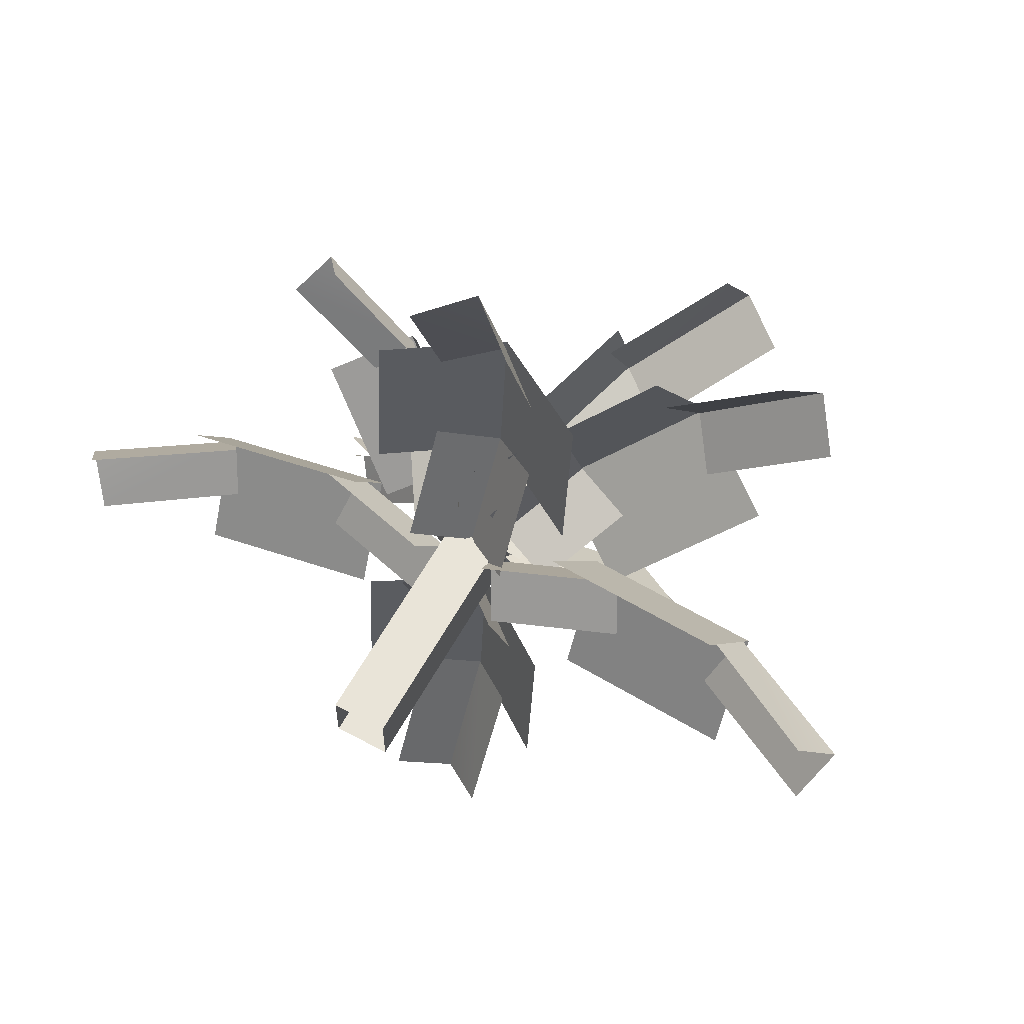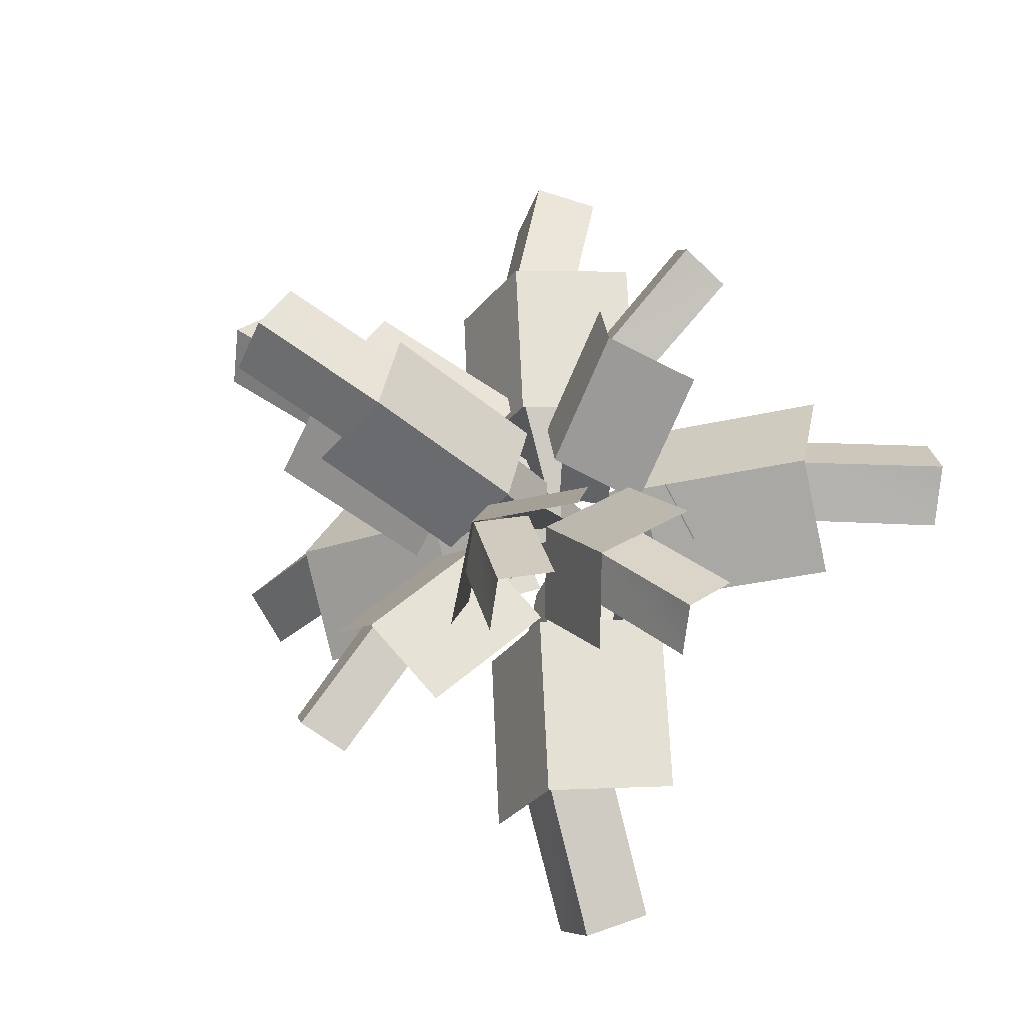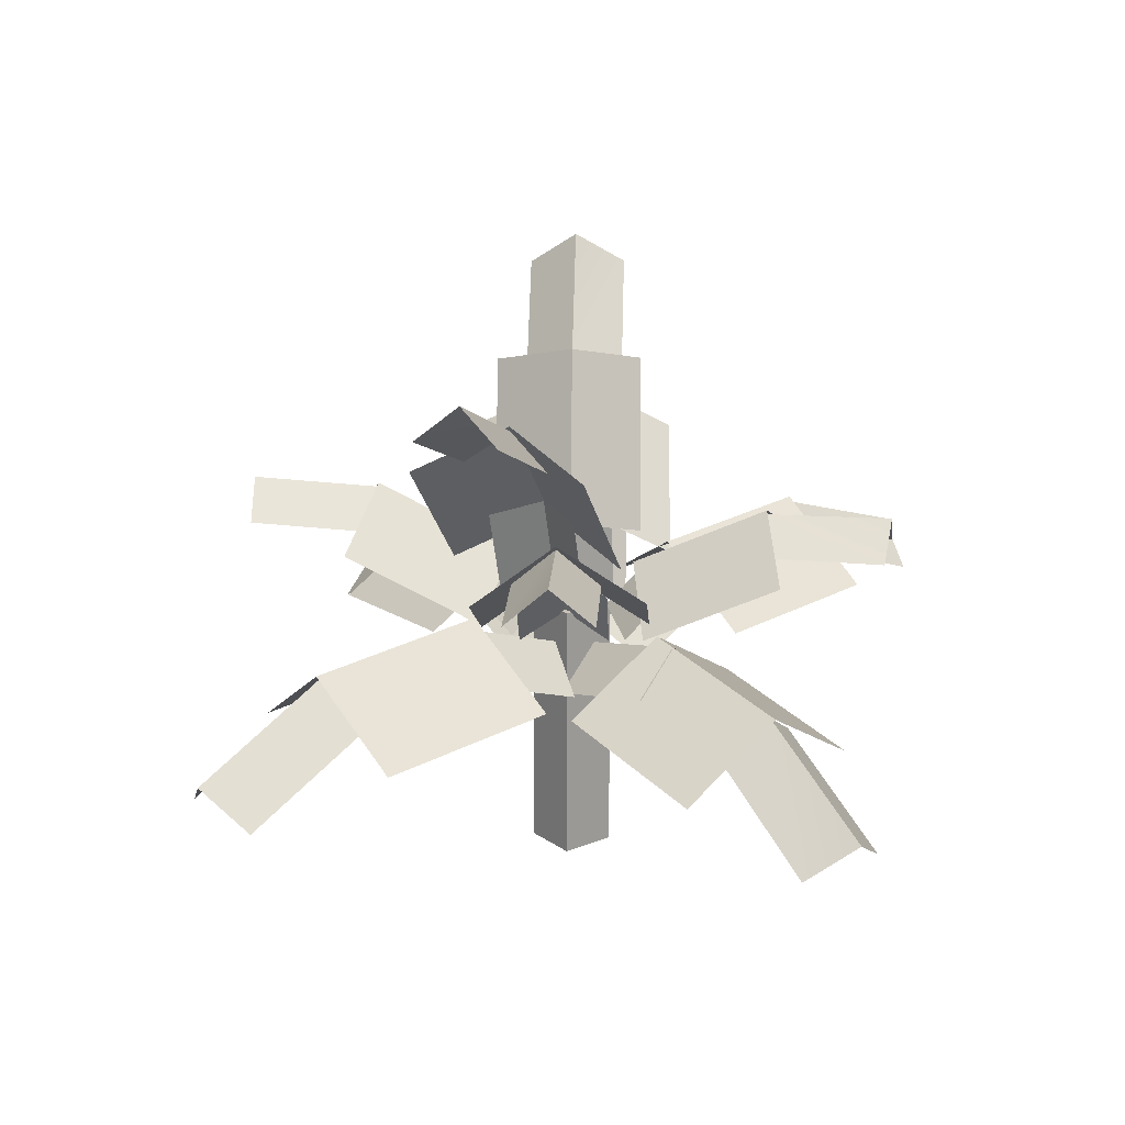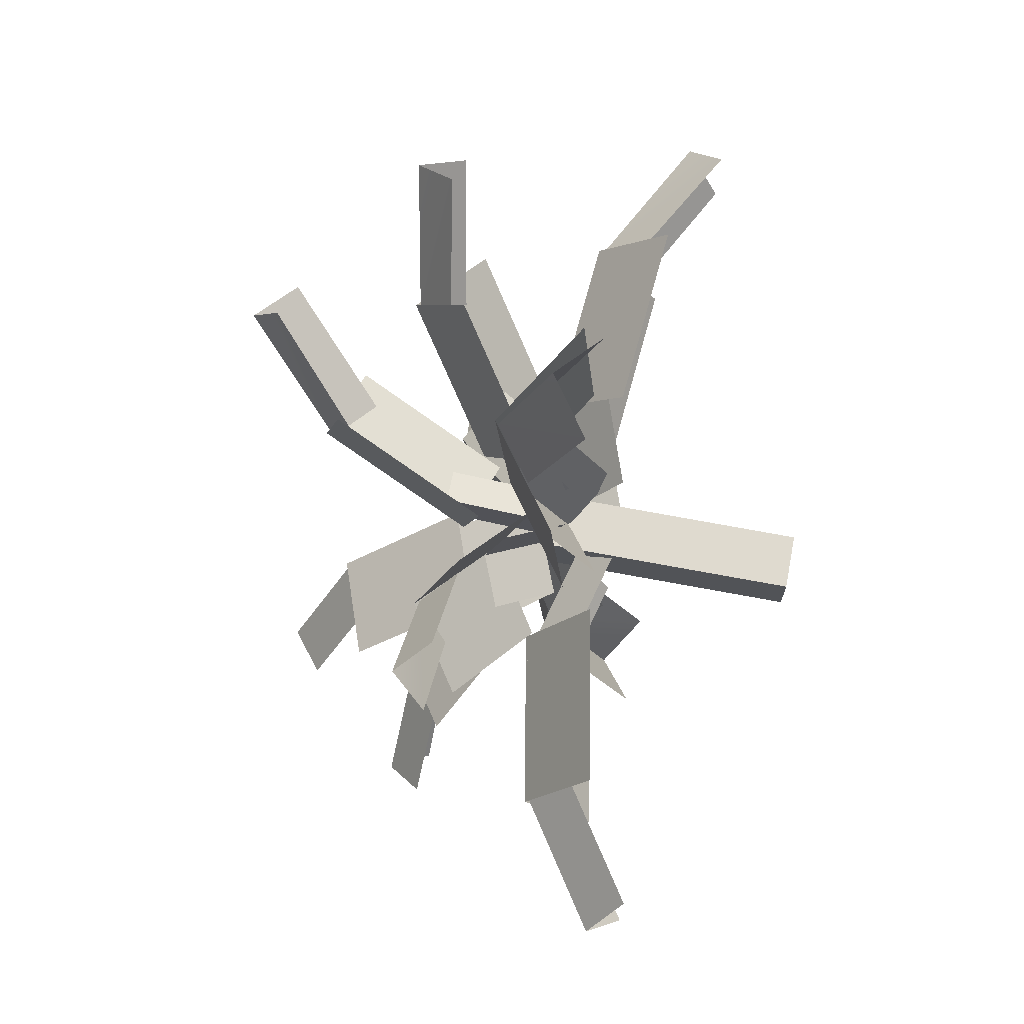
<metadata>
{"format":"obj","ext":"obj","renderer":"f3d","projection":"perspective","resolution":1024,"background":"white","views":[{"elev":59.8,"azim":-151.2,"up":"+Y"},{"elev":-28.2,"azim":30.2,"up":"+Y"},{"elev":19.5,"azim":52.1,"up":"+Z"},{"elev":70.9,"azim":100.6,"up":"+Y"}]}
</metadata>
<code>
g Atlass_011
v 55.83 -43.46 2.037
v 55 -43.06 2.988
v 54.85 -43.46 2.716
v 56.04 -43.06 2.298
v 56.04 -43.06 2.298
v 54.79 -42.67 2.727
v 55 -43.06 2.988
v 55.83 -42.67 2.037
v 55.07 -43.06 2.992
v 53.56 -43.85 2.683
v 54.97 -43.85 2.435
v 53.66 -43.06 3.241
v 54.98 -42.22 2.475
v 53.66 -43.06 3.241
v 55.07 -43.06 2.992
v 53.56 -42.22 2.724
v 52.29 -46.55 2.309
v 52.7 -45.6 3.227
v 52.29 -45.47 2.928
v 52.7 -46.74 2.601
v 52.7 -46.74 2.601
v 53.11 -45.4 2.934
v 52.7 -45.6 3.227
v 53.11 -46.55 2.309
v 52.26 -44.52 3.018
v 52.7 -43.35 2.974
v 52.26 -43.48 2.653
v 52.7 -44.38 3.339
v 52.7 -44.38 3.339
v 53.13 -43.48 2.653
v 52.7 -43.35 2.974
v 53.13 -44.52 3.018
v 52.7 -45.66 3.236
v 51.87 -44.11 2.776
v 51.87 -45.61 2.646
v 52.7 -44.17 3.367
v 53.58 -45.62 2.688
v 52.7 -44.17 3.367
v 52.7 -45.66 3.236
v 53.58 -44.12 2.819
v 54.35 -45.12 4.014
v 53.75 -44.16 4.235
v 53.57 -44.44 3.963
v 54.58 -44.87 4.312
v 54.58 -44.87 4.312
v 53.98 -43.89 3.944
v 53.75 -44.16 4.235
v 54.8 -44.6 4.021
v 53.02 -44 3.599
v 52.77 -43.3 3.25
v 52.72 -43.73 3.081
v 53.07 -43.57 3.768
v 53.07 -43.57 3.768
v 53.19 -43.18 3.088
v 52.77 -43.3 3.25
v 53.49 -43.45 3.606
v 53.79 -44.19 4.273
v 52.69 -44.09 3.271
v 53.53 -44.82 3.855
v 52.95 -43.46 3.689
v 54.39 -43.79 3.898
v 52.95 -43.46 3.689
v 53.79 -44.19 4.273
v 53.55 -43.06 3.313
v 50.63 -44.83 3.978
v 51.56 -44.24 4.192
v 51.28 -44.06 3.928
v 50.88 -45.05 4.268
v 50.88 -45.05 4.268
v 51.82 -44.45 3.909
v 51.56 -44.24 4.192
v 51.14 -45.26 3.984
v 51.71 -43.52 3.574
v 52.4 -43.26 3.204
v 51.99 -43.21 3.041
v 52.13 -43.57 3.738
v 52.13 -43.57 3.738
v 52.52 -43.66 3.047
v 52.4 -43.26 3.204
v 52.25 -43.98 3.581
v 51.54 -44.27 4.229
v 51.58 -43.19 3.228
v 50.88 -44.01 3.796
v 52.24 -43.45 3.661
v 51.95 -44.9 3.84
v 52.24 -43.45 3.661
v 51.54 -44.27 4.229
v 52.66 -44.07 3.273
v 53.26 -45.11 5.144
v 52.99 -44 4.954
v 52.77 -44.3 4.715
v 53.49 -44.85 5.426
v 53.49 -44.85 5.426
v 53.34 -43.91 4.683
v 52.99 -44 4.954
v 53.84 -44.76 5.155
v 52.49 -43.86 4.117
v 52.52 -43.18 3.259
v 52.36 -43.61 3.188
v 52.65 -43.43 4.189
v 52.65 -43.43 4.189
v 52.98 -43.24 3.2
v 52.52 -43.18 3.259
v 53.11 -43.48 4.129
v 53 -44.03 5.006
v 52.19 -43.99 3.719
v 52.61 -44.7 4.671
v 52.59 -43.32 4.054
v 53.82 -43.94 4.717
v 52.59 -43.32 4.054
v 53 -44.03 5.006
v 53.4 -43.23 3.765
v 50.57 -40.91 4.434
v 51.3 -42.01 4.592
v 51.49 -41.65 4.288
v 50.34 -41.22 4.772
v 50.34 -41.22 4.772
v 51.04 -42.3 4.252
v 51.3 -42.01 4.592
v 50.07 -41.52 4.433
v 52.11 -42.13 3.811
v 52.45 -42.94 3.259
v 52.49 -42.43 3.09
v 52.07 -42.64 3.979
v 52.07 -42.64 3.979
v 51.96 -43.08 3.089
v 52.45 -42.94 3.259
v 51.59 -42.78 3.809
v 51.26 -41.98 4.639
v 52.49 -41.94 3.391
v 51.53 -41.17 4.156
v 52.22 -42.75 3.874
v 50.51 -42.46 4.188
v 52.22 -42.75 3.874
v 51.26 -41.98 4.639
v 51.46 -43.23 3.424
v 49.27 -42.28 2.309
v 50.18 -42.77 3.227
v 50.34 -42.37 2.928
v 49.04 -42.67 2.601
v 49.04 -42.67 2.601
v 50.34 -43.2 2.934
v 50.18 -42.77 3.227
v 49.2 -43.1 2.309
v 51.29 -42.43 3.018
v 52.41 -42.96 2.975
v 52.32 -42.52 2.654
v 51.39 -42.87 3.339
v 51.39 -42.87 3.339
v 52.24 -43.38 2.654
v 52.41 -42.96 2.975
v 51.21 -43.29 3.018
v 50.11 -42.76 3.236
v 51.73 -42.07 2.776
v 50.23 -41.94 2.646
v 51.6 -42.89 3.367
v 50.08 -43.65 2.688
v 51.6 -42.89 3.367
v 50.11 -42.76 3.236
v 51.57 -43.78 2.819
v 53.06 -39.7 2.925
v 52.65 -40.79 3.665
v 53.06 -40.87 3.348
v 52.65 -39.55 3.248
v 52.65 -39.55 3.248
v 52.24 -40.94 3.343
v 52.65 -40.79 3.665
v 52.24 -39.7 2.925
v 53.08 -41.82 3.272
v 52.65 -42.92 3.051
v 53.08 -42.73 2.758
v 52.65 -42 3.565
v 52.65 -42 3.565
v 52.21 -42.73 2.758
v 52.65 -42.92 3.051
v 52.21 -41.82 3.272
v 52.65 -40.73 3.686
v 53.47 -42.06 2.974
v 53.47 -40.67 3.095
v 52.65 -42.11 3.564
v 51.76 -40.68 3.138
v 52.65 -42.11 3.564
v 52.65 -40.73 3.686
v 51.76 -42.06 3.016
v 54.79 -41.69 3.862
v 53.8 -42.1 4.109
v 54.03 -42.33 3.852
v 54.59 -41.43 4.141
v 54.59 -41.43 4.141
v 53.57 -41.86 3.826
v 53.8 -42.1 4.109
v 54.37 -41.19 3.859
v 53.52 -42.79 3.531
v 52.83 -42.92 3.24
v 53.23 -43.04 3.075
v 53.13 -42.67 3.696
v 53.13 -42.67 3.696
v 52.78 -42.51 3.072
v 52.83 -42.92 3.24
v 53.07 -42.26 3.528
v 53.83 -42.07 4.143
v 53.59 -43.15 3.201
v 54.41 -42.45 3.718
v 53 -42.78 3.627
v 53.57 -41.53 3.817
v 53 -42.78 3.627
v 53.83 -42.07 4.143
v 52.75 -42.24 3.3
v 51.63 -41.78 5.746
v 52.25 -42.82 5.201
v 52.34 -42.38 4.99
v 51.51 -42.21 6.015
v 51.51 -42.21 6.015
v 51.85 -42.99 4.915
v 52.25 -42.82 5.201
v 51.11 -42.37 5.729
v 52.67 -42.74 4.168
v 52.69 -43.15 3.226
v 52.7 -42.74 3.241
v 52.65 -43.15 4.153
v 52.65 -43.15 4.153
v 52.27 -43.22 3.228
v 52.69 -43.15 3.226
v 52.24 -43.22 4.154
v 52.24 -42.81 5.266
v 52.83 -42.56 3.804
v 52.33 -42.16 5.104
v 52.73 -43.21 3.966
v 51.54 -43.06 5.077
v 52.73 -43.21 3.966
v 52.24 -42.81 5.266
v 52.04 -43.46 3.777
v 52.86 -43.35 3.266
v 52.4 -42.9 3.266
v 52.86 -42.9 3.266
v 52.4 -43.35 3.266
v 52.86 -43.35 1.13
v 52.86 -42.9 3.266
v 52.86 -42.9 1.13
v 52.86 -43.35 3.266
v 52.86 -42.9 1.13
v 52.4 -42.9 3.266
v 52.4 -42.9 1.13
v 52.86 -42.9 3.266
v 52.4 -42.9 1.13
v 52.4 -43.35 3.266
v 52.4 -43.35 1.13
v 52.4 -42.9 3.266
v 52.4 -43.35 1.13
v 52.86 -43.35 3.266
v 52.86 -43.35 1.13
v 52.4 -43.35 3.266
v 55 -43.06 2.988
v 55.83 -43.46 2.037
v 54.85 -43.46 2.716
v 56.04 -43.06 2.298
v 54.79 -42.67 2.727
v 56.04 -43.06 2.298
v 55 -43.06 2.988
v 55.83 -42.67 2.037
v 52.86 -43.06 2.95
v 53.96 -43.48 2.892
v 52.96 -43.48 2.634
v 53.86 -43.06 3.208
v 52.96 -42.65 2.634
v 53.86 -43.06 3.208
v 52.86 -43.06 2.95
v 53.96 -42.65 2.892
v 53.56 -43.85 2.683
v 55.07 -43.06 2.992
v 54.97 -43.85 2.435
v 53.66 -43.06 3.241
v 53.66 -43.06 3.241
v 54.98 -42.22 2.475
v 55.07 -43.06 2.992
v 53.56 -42.22 2.724
v 52.7 -45.6 3.227
v 52.29 -46.55 2.309
v 52.29 -45.47 2.928
v 52.7 -46.74 2.601
v 53.11 -45.4 2.934
v 52.7 -46.74 2.601
v 52.7 -45.6 3.227
v 53.11 -46.55 2.309
v 52.7 -43.35 2.974
v 52.26 -44.52 3.018
v 52.26 -43.48 2.653
v 52.7 -44.38 3.339
v 53.13 -43.48 2.653
v 52.7 -44.38 3.339
v 52.7 -43.35 2.974
v 53.13 -44.52 3.018
v 51.87 -44.11 2.776
v 52.7 -45.66 3.236
v 51.87 -45.61 2.646
v 52.7 -44.17 3.367
v 52.7 -44.17 3.367
v 53.58 -45.62 2.688
v 52.7 -45.66 3.236
v 53.58 -44.12 2.819
v 53.75 -44.16 4.235
v 54.35 -45.12 4.014
v 53.57 -44.44 3.963
v 54.58 -44.87 4.312
v 53.98 -43.89 3.944
v 54.58 -44.87 4.312
v 53.75 -44.16 4.235
v 54.8 -44.6 4.021
v 52.77 -43.3 3.25
v 53.02 -44 3.599
v 52.72 -43.73 3.081
v 53.07 -43.57 3.768
v 53.19 -43.18 3.088
v 53.07 -43.57 3.768
v 52.77 -43.3 3.25
v 53.49 -43.45 3.606
v 52.69 -44.09 3.271
v 53.79 -44.19 4.273
v 53.53 -44.82 3.855
v 52.95 -43.46 3.689
v 52.95 -43.46 3.689
v 54.39 -43.79 3.898
v 53.79 -44.19 4.273
v 53.55 -43.06 3.313
v 51.56 -44.24 4.192
v 50.63 -44.83 3.978
v 51.28 -44.06 3.928
v 50.88 -45.05 4.268
v 51.82 -44.45 3.909
v 50.88 -45.05 4.268
v 51.56 -44.24 4.192
v 51.14 -45.26 3.984
v 52.4 -43.26 3.204
v 51.71 -43.52 3.574
v 51.99 -43.21 3.041
v 52.13 -43.57 3.738
v 52.52 -43.66 3.047
v 52.13 -43.57 3.738
v 52.4 -43.26 3.204
v 52.25 -43.98 3.581
v 51.58 -43.19 3.228
v 51.54 -44.27 4.229
v 50.88 -44.01 3.796
v 52.24 -43.45 3.661
v 52.24 -43.45 3.661
v 51.95 -44.9 3.84
v 51.54 -44.27 4.229
v 52.66 -44.07 3.273
v 52.99 -44 4.954
v 53.26 -45.11 5.144
v 52.77 -44.3 4.715
v 53.49 -44.85 5.426
v 53.34 -43.91 4.683
v 53.49 -44.85 5.426
v 52.99 -44 4.954
v 53.84 -44.76 5.155
v 52.52 -43.18 3.259
v 52.49 -43.86 4.117
v 52.36 -43.61 3.188
v 52.65 -43.43 4.189
v 52.98 -43.24 3.2
v 52.65 -43.43 4.189
v 52.52 -43.18 3.259
v 53.11 -43.48 4.129
v 52.19 -43.99 3.719
v 53 -44.03 5.006
v 52.61 -44.7 4.671
v 52.59 -43.32 4.054
v 52.59 -43.32 4.054
v 53.82 -43.94 4.717
v 53 -44.03 5.006
v 53.4 -43.23 3.765
v 51.3 -42.01 4.592
v 50.57 -40.91 4.434
v 51.49 -41.65 4.288
v 50.34 -41.22 4.772
v 51.04 -42.3 4.252
v 50.34 -41.22 4.772
v 51.3 -42.01 4.592
v 50.07 -41.52 4.433
v 52.45 -42.94 3.259
v 52.11 -42.13 3.811
v 52.49 -42.43 3.09
v 52.07 -42.64 3.979
v 51.96 -43.08 3.089
v 52.07 -42.64 3.979
v 52.45 -42.94 3.259
v 51.59 -42.78 3.809
v 52.49 -41.94 3.391
v 51.26 -41.98 4.639
v 51.53 -41.17 4.156
v 52.22 -42.75 3.874
v 52.22 -42.75 3.874
v 50.51 -42.46 4.188
v 51.26 -41.98 4.639
v 51.46 -43.23 3.424
v 50.18 -42.77 3.227
v 49.27 -42.28 2.309
v 50.34 -42.37 2.928
v 49.04 -42.67 2.601
v 50.34 -43.2 2.934
v 49.04 -42.67 2.601
v 50.18 -42.77 3.227
v 49.2 -43.1 2.309
v 52.41 -42.96 2.975
v 51.29 -42.43 3.018
v 52.32 -42.52 2.654
v 51.39 -42.87 3.339
v 52.24 -43.38 2.654
v 51.39 -42.87 3.339
v 52.41 -42.96 2.975
v 51.21 -43.29 3.018
v 51.73 -42.07 2.776
v 50.11 -42.76 3.236
v 50.23 -41.94 2.646
v 51.6 -42.89 3.367
v 51.6 -42.89 3.367
v 50.08 -43.65 2.688
v 50.11 -42.76 3.236
v 51.57 -43.78 2.819
v 52.65 -40.79 3.665
v 53.06 -39.7 2.925
v 53.06 -40.87 3.348
v 52.65 -39.55 3.248
v 52.24 -40.94 3.343
v 52.65 -39.55 3.248
v 52.65 -40.79 3.665
v 52.24 -39.7 2.925
v 52.65 -42.92 3.051
v 53.08 -41.82 3.272
v 53.08 -42.73 2.758
v 52.65 -42 3.565
v 52.21 -42.73 2.758
v 52.65 -42 3.565
v 52.65 -42.92 3.051
v 52.21 -41.82 3.272
v 53.47 -42.06 2.974
v 52.65 -40.73 3.686
v 53.47 -40.67 3.095
v 52.65 -42.11 3.564
v 52.65 -42.11 3.564
v 51.76 -40.68 3.138
v 52.65 -40.73 3.686
v 51.76 -42.06 3.016
v 53.8 -42.1 4.109
v 54.79 -41.69 3.862
v 54.03 -42.33 3.852
v 54.59 -41.43 4.141
v 53.57 -41.86 3.826
v 54.59 -41.43 4.141
v 53.8 -42.1 4.109
v 54.37 -41.19 3.859
v 52.83 -42.92 3.24
v 53.52 -42.79 3.531
v 53.23 -43.04 3.075
v 53.13 -42.67 3.696
v 52.78 -42.51 3.072
v 53.13 -42.67 3.696
v 52.83 -42.92 3.24
v 53.07 -42.26 3.528
v 53.59 -43.15 3.201
v 53.83 -42.07 4.143
v 54.41 -42.45 3.718
v 53 -42.78 3.627
v 53 -42.78 3.627
v 53.57 -41.53 3.817
v 53.83 -42.07 4.143
v 52.75 -42.24 3.3
v 52.25 -42.82 5.201
v 51.63 -41.78 5.746
v 52.34 -42.38 4.99
v 51.51 -42.21 6.015
v 51.85 -42.99 4.915
v 51.51 -42.21 6.015
v 52.25 -42.82 5.201
v 51.11 -42.37 5.729
v 52.69 -43.15 3.226
v 52.67 -42.74 4.168
v 52.7 -42.74 3.241
v 52.65 -43.15 4.153
v 52.27 -43.22 3.228
v 52.65 -43.15 4.153
v 52.69 -43.15 3.226
v 52.24 -43.22 4.154
v 52.83 -42.56 3.804
v 52.24 -42.81 5.266
v 52.33 -42.16 5.104
v 52.73 -43.21 3.966
v 52.73 -43.21 3.966
v 51.54 -43.06 5.077
v 52.24 -42.81 5.266
v 52.04 -43.46 3.777
g Atlass_011_0
f 3 2 1
f 4 1 2
f 7 6 5
f 8 5 6
f 11 10 9
f 12 9 10
f 15 14 13
f 16 13 14
f 19 18 17
f 20 17 18
f 23 22 21
f 24 21 22
f 27 26 25
f 28 25 26
f 31 30 29
f 32 29 30
f 35 34 33
f 36 33 34
f 39 38 37
f 40 37 38
f 43 42 41
f 44 41 42
f 47 46 45
f 48 45 46
f 51 50 49
f 52 49 50
f 55 54 53
f 56 53 54
f 59 58 57
f 60 57 58
f 63 62 61
f 64 61 62
f 67 66 65
f 68 65 66
f 71 70 69
f 72 69 70
f 75 74 73
f 76 73 74
f 79 78 77
f 80 77 78
f 83 82 81
f 84 81 82
f 87 86 85
f 88 85 86
f 91 90 89
f 92 89 90
f 95 94 93
f 96 93 94
f 99 98 97
f 100 97 98
f 103 102 101
f 104 101 102
f 107 106 105
f 108 105 106
f 111 110 109
f 112 109 110
f 115 114 113
f 116 113 114
f 119 118 117
f 120 117 118
f 123 122 121
f 124 121 122
f 127 126 125
f 128 125 126
f 131 130 129
f 132 129 130
f 135 134 133
f 136 133 134
f 139 138 137
f 140 137 138
f 143 142 141
f 144 141 142
f 147 146 145
f 148 145 146
f 151 150 149
f 152 149 150
f 155 154 153
f 156 153 154
f 159 158 157
f 160 157 158
f 163 162 161
f 164 161 162
f 167 166 165
f 168 165 166
f 171 170 169
f 172 169 170
f 175 174 173
f 176 173 174
f 179 178 177
f 180 177 178
f 183 182 181
f 184 181 182
f 187 186 185
f 188 185 186
f 191 190 189
f 192 189 190
f 195 194 193
f 196 193 194
f 199 198 197
f 200 197 198
f 203 202 201
f 204 201 202
f 207 206 205
f 208 205 206
f 211 210 209
f 212 209 210
f 215 214 213
f 216 213 214
f 219 218 217
f 220 217 218
f 223 222 221
f 224 221 222
f 227 226 225
f 228 225 226
f 231 230 229
f 232 229 230
f 235 234 233
f 236 233 234
f 239 238 237
f 240 237 238
f 243 242 241
f 244 241 242
f 247 246 245
f 248 245 246
f 251 250 249
f 252 249 250
f 255 254 253
f 256 253 254
f 259 258 257
f 260 257 258
f 263 262 261
f 264 261 262
f 267 266 265
f 268 265 266
f 271 270 269
f 272 269 270
f 275 274 273
f 276 273 274
f 279 278 277
f 280 277 278
f 283 282 281
f 284 281 282
f 287 286 285
f 288 285 286
f 291 290 289
f 292 289 290
f 295 294 293
f 296 293 294
f 299 298 297
f 300 297 298
f 303 302 301
f 304 301 302
f 307 306 305
f 308 305 306
f 311 310 309
f 312 309 310
f 315 314 313
f 316 313 314
f 319 318 317
f 320 317 318
f 323 322 321
f 324 321 322
f 327 326 325
f 328 325 326
f 331 330 329
f 332 329 330
f 335 334 333
f 336 333 334
f 339 338 337
f 340 337 338
f 343 342 341
f 344 341 342
f 347 346 345
f 348 345 346
f 351 350 349
f 352 349 350
f 355 354 353
f 356 353 354
f 359 358 357
f 360 357 358
f 363 362 361
f 364 361 362
f 367 366 365
f 368 365 366
f 371 370 369
f 372 369 370
f 375 374 373
f 376 373 374
f 379 378 377
f 380 377 378
f 383 382 381
f 384 381 382
f 387 386 385
f 388 385 386
f 391 390 389
f 392 389 390
f 395 394 393
f 396 393 394
f 399 398 397
f 400 397 398
f 403 402 401
f 404 401 402
f 407 406 405
f 408 405 406
f 411 410 409
f 412 409 410
f 415 414 413
f 416 413 414
f 419 418 417
f 420 417 418
f 423 422 421
f 424 421 422
f 427 426 425
f 428 425 426
f 431 430 429
f 432 429 430
f 435 434 433
f 436 433 434
f 439 438 437
f 440 437 438
f 443 442 441
f 444 441 442
f 447 446 445
f 448 445 446
f 451 450 449
f 452 449 450
f 455 454 453
f 456 453 454
f 459 458 457
f 460 457 458
f 463 462 461
f 464 461 462
f 467 466 465
f 468 465 466
f 471 470 469
f 472 469 470
f 475 474 473
f 476 473 474
f 479 478 477
f 480 477 478
f 483 482 481
f 484 481 482
f 487 486 485
f 488 485 486
f 491 490 489
f 492 489 490

</code>
